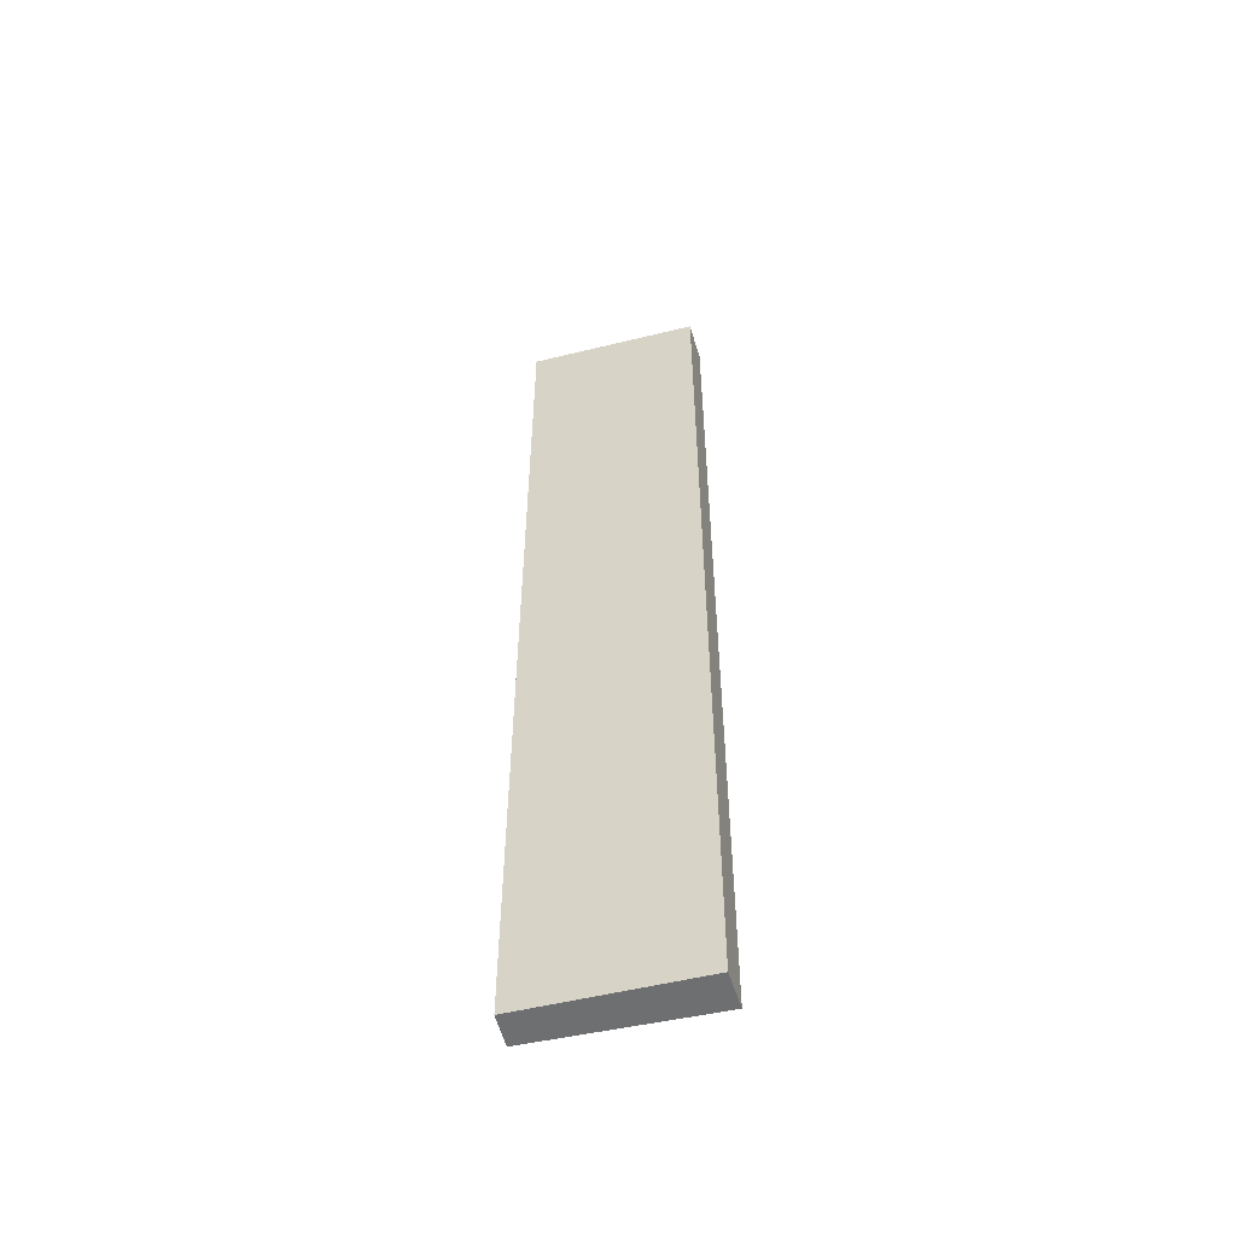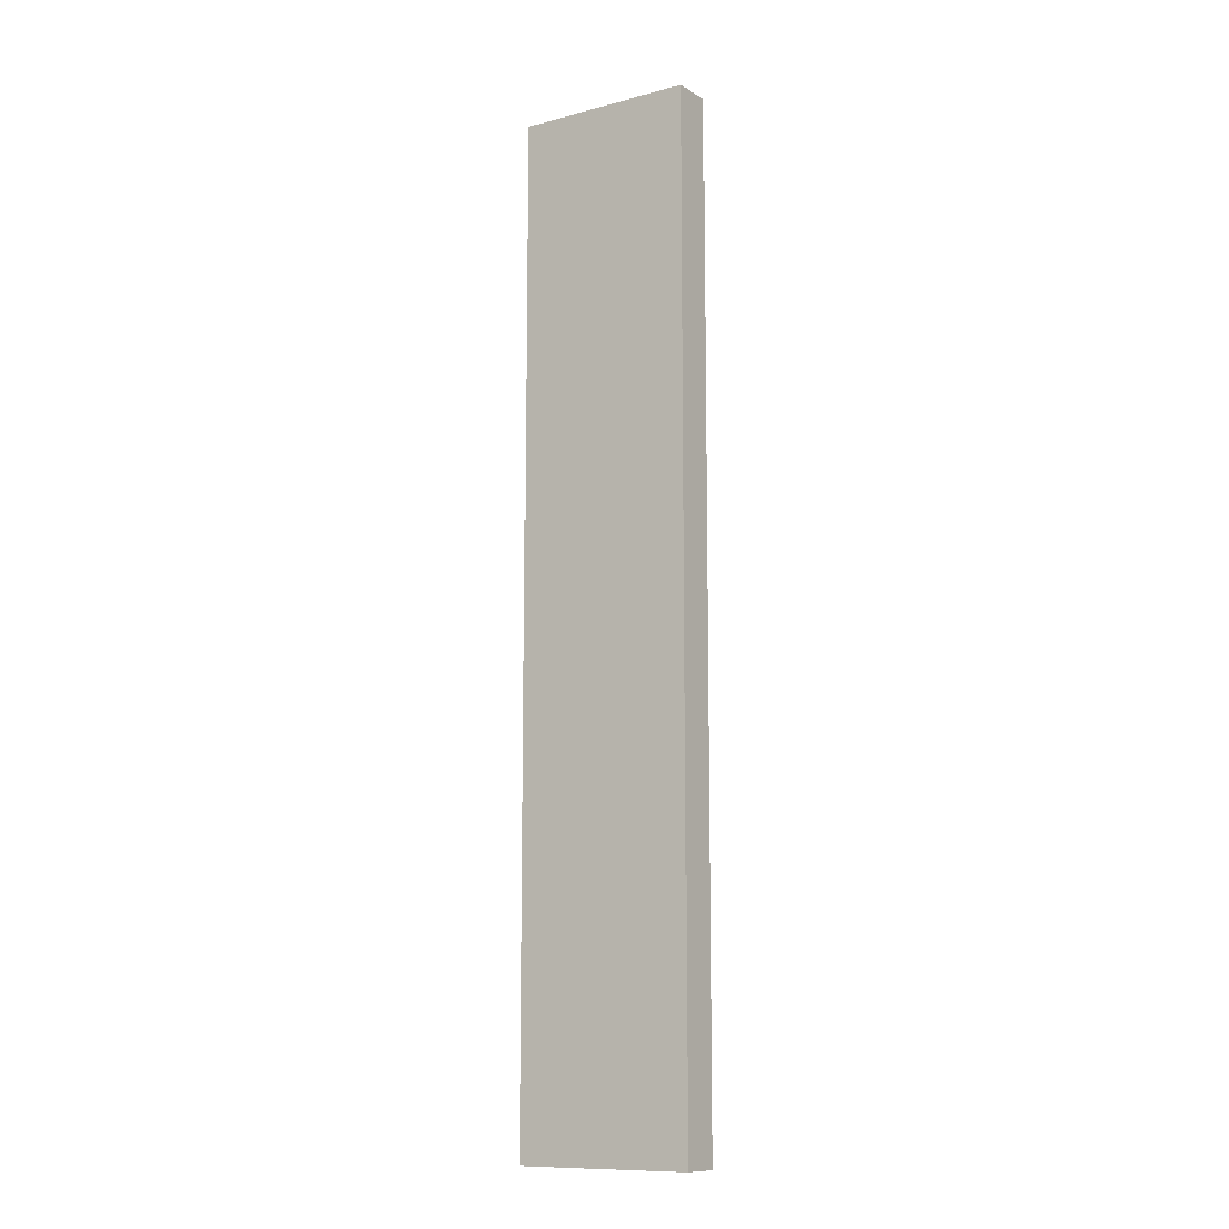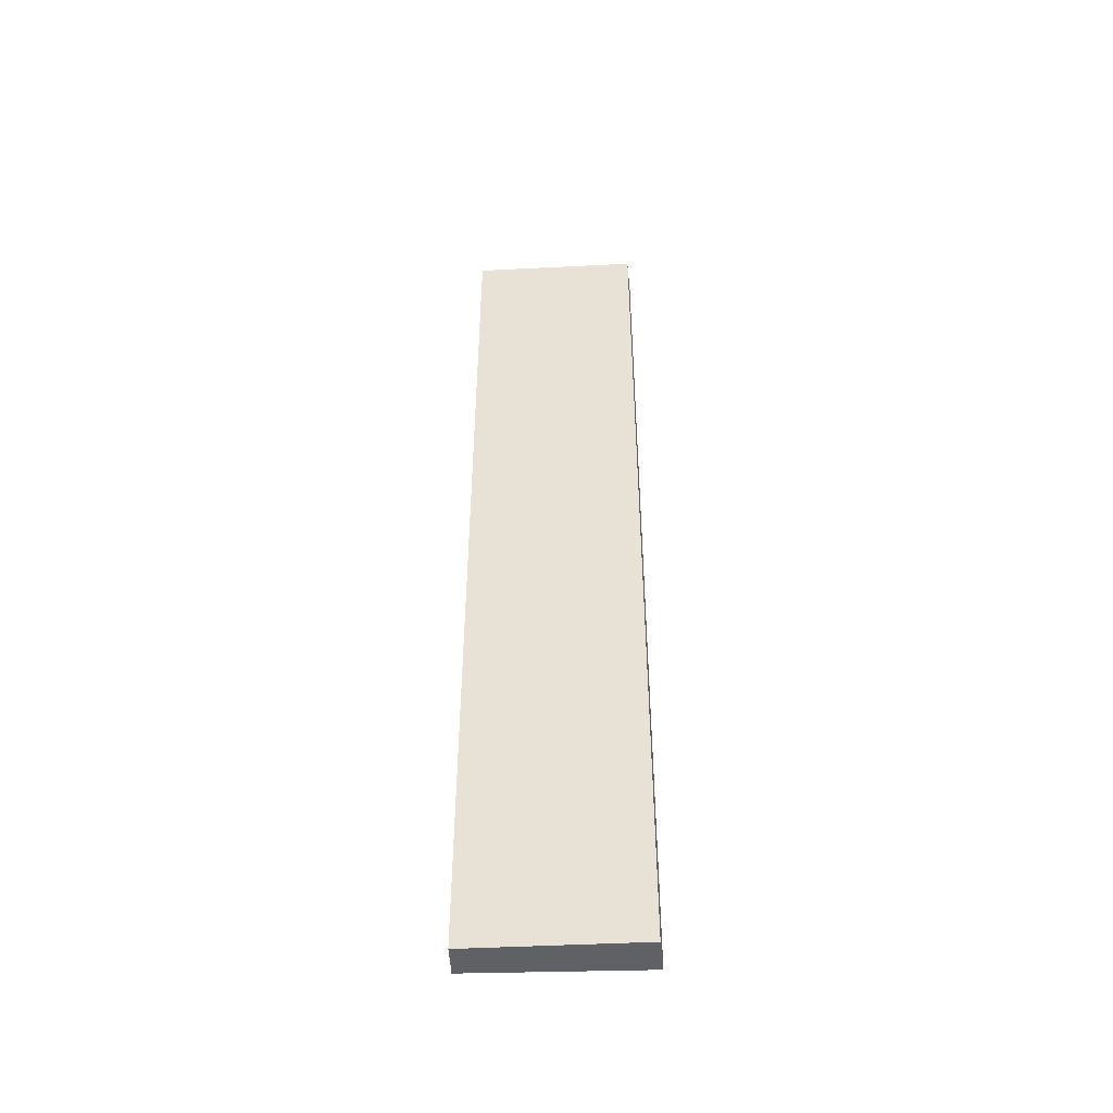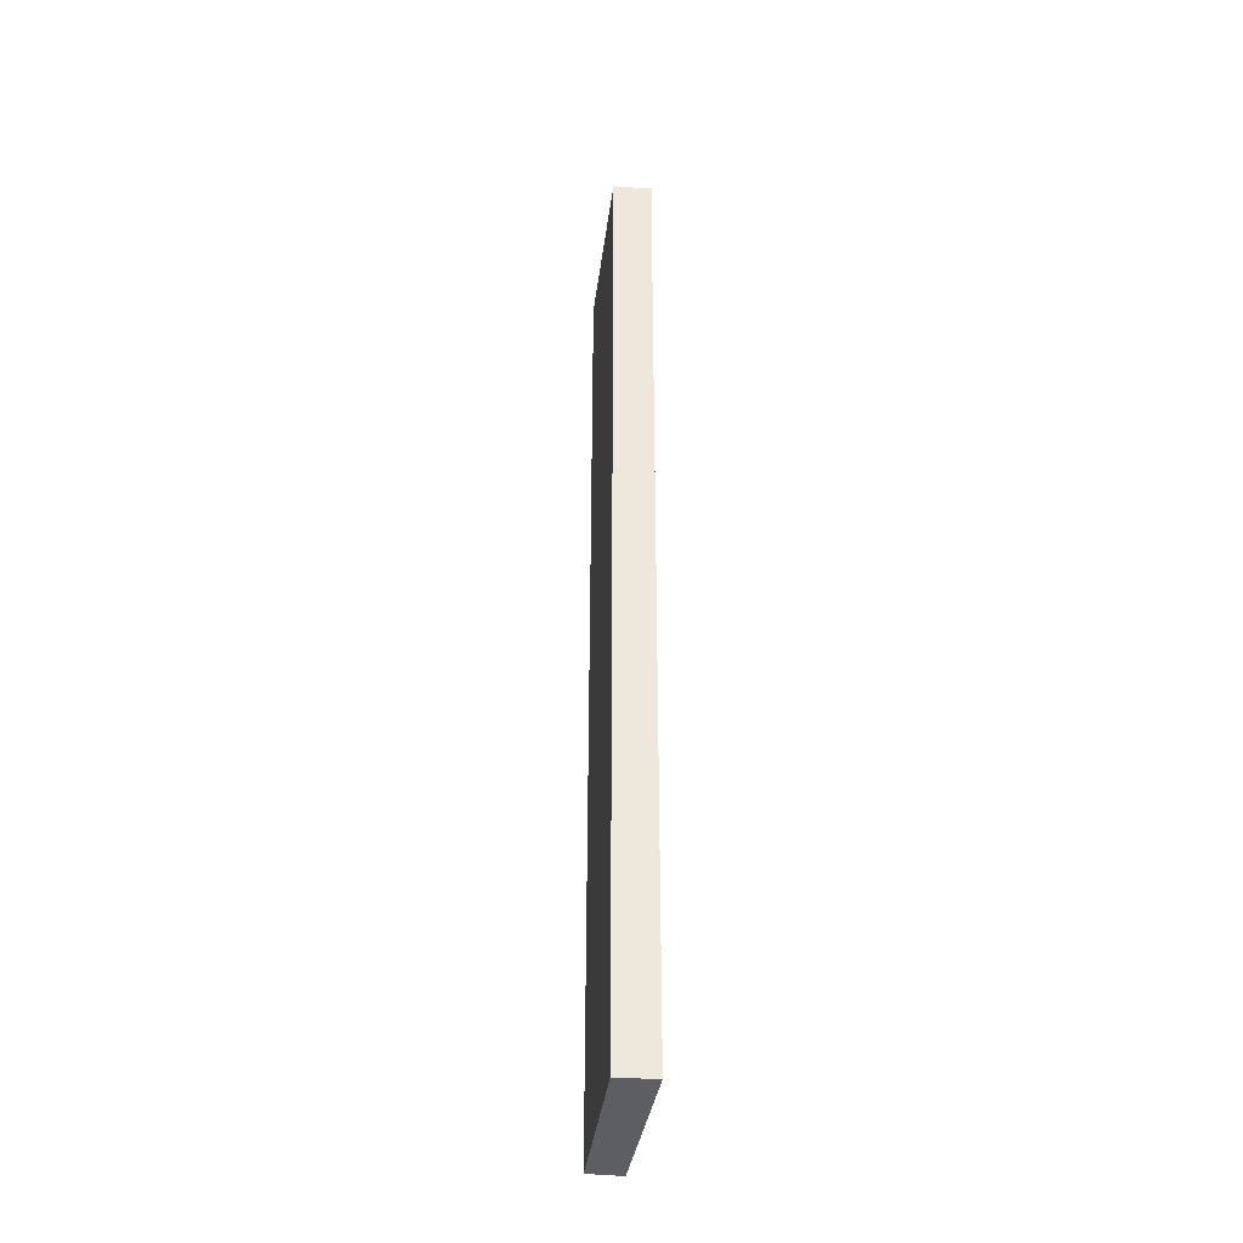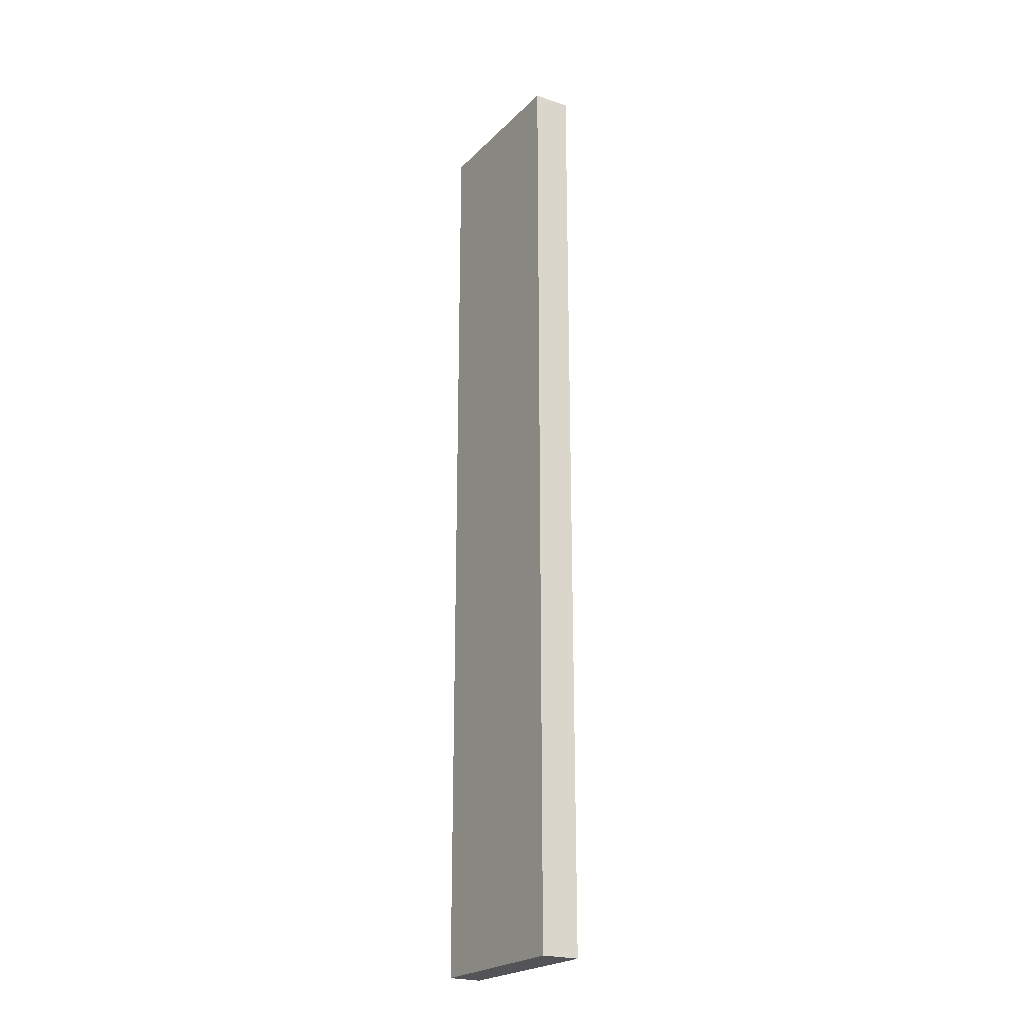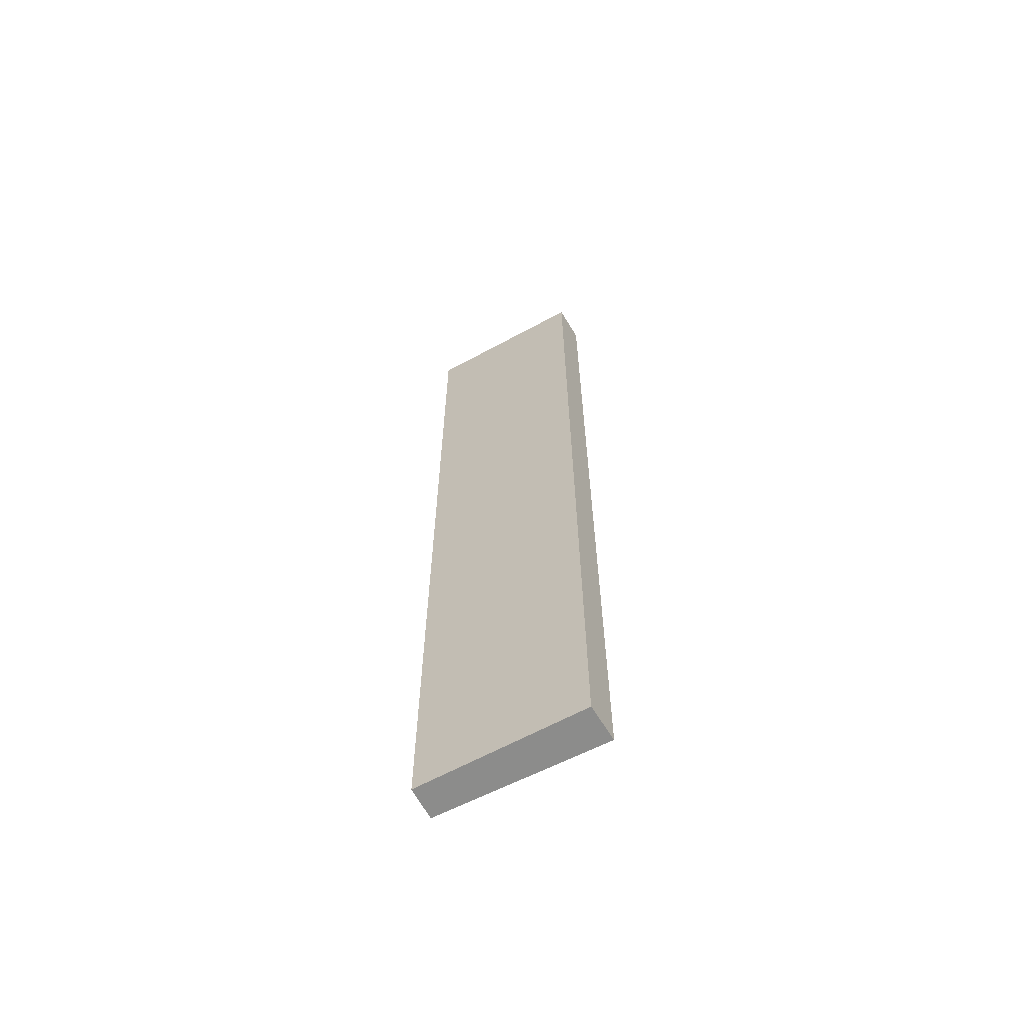
<metadata>
{"format":"obj","ext":"obj","renderer":"f3d","projection":"perspective","resolution":1024,"background":"white","views":[{"elev":-54.6,"azim":38.2,"up":"+Y"},{"elev":-11.3,"azim":56.5,"up":"+Y"},{"elev":-47.6,"azim":26.9,"up":"+Y"},{"elev":-37.9,"azim":106.4,"up":"+Y"},{"elev":-22.9,"azim":81.5,"up":"+Y"},{"elev":-64.1,"azim":52.4,"up":"+Y"}]}
</metadata>
<code>
v  2.774 17.17 -1.305
v  0.79 17.17 0.3
v  3.018 17.17 -0.677
v  0 17.17 1.051e-15
v  0.244 17.17 0.54
v  0.244 -3.307e-17 0.54
v  3.018 4.145e-17 -0.677
v  0.79 -1.837e-17 0.3
v  2.774 7.991e-17 -1.305
v  0 0 0
g defaultobject
f 1 2 3
f 2 1 4
f 2 4 5
f 6 2 5
f 2 6 3
f 3 6 7
f 7 6 8
f 7 1 3
f 1 7 9
f 9 4 1
f 4 9 10
f 10 5 4
f 5 10 6
f 8 9 7
f 9 8 10
f 10 8 6

</code>
